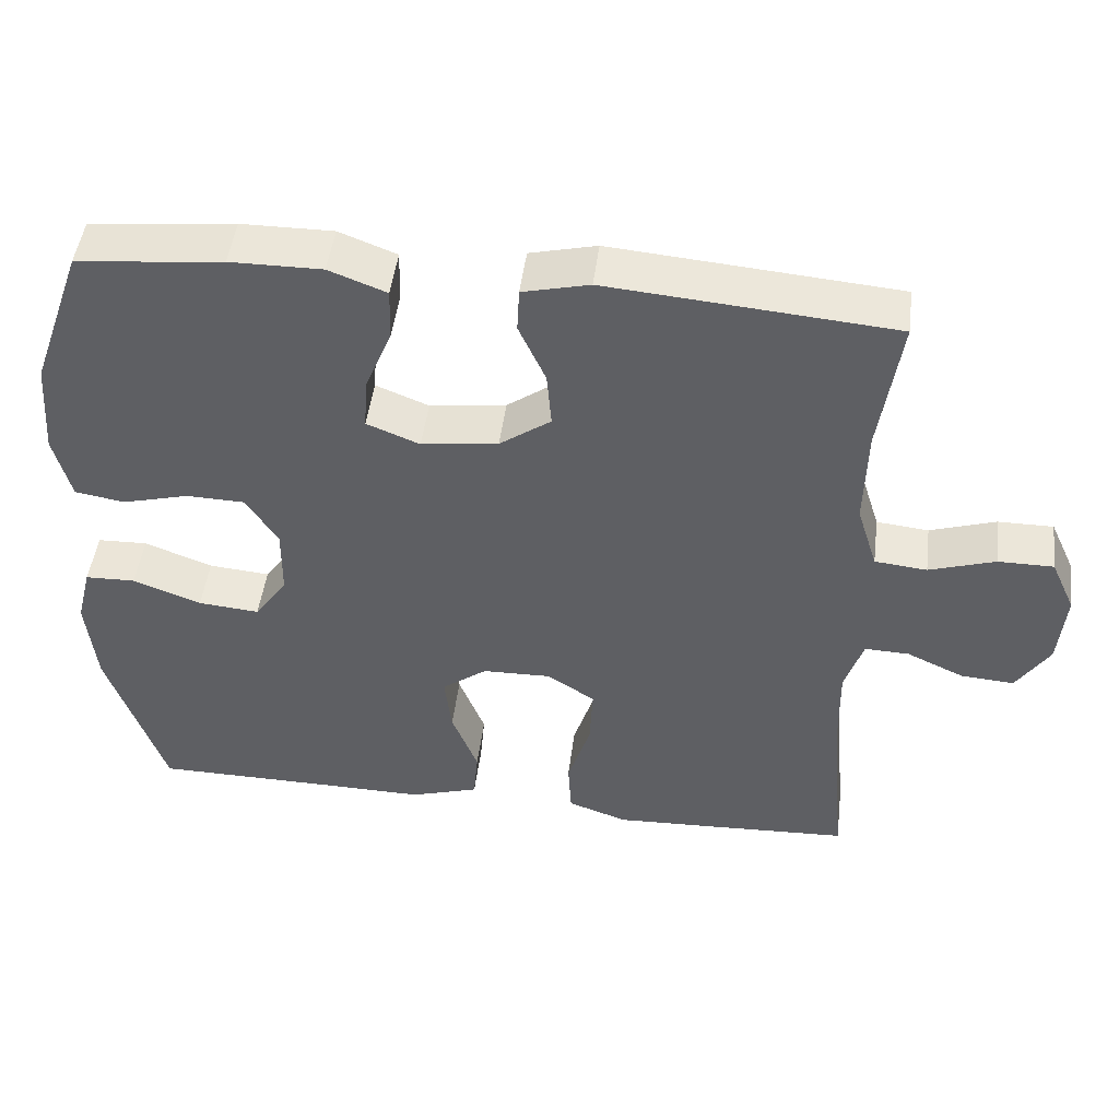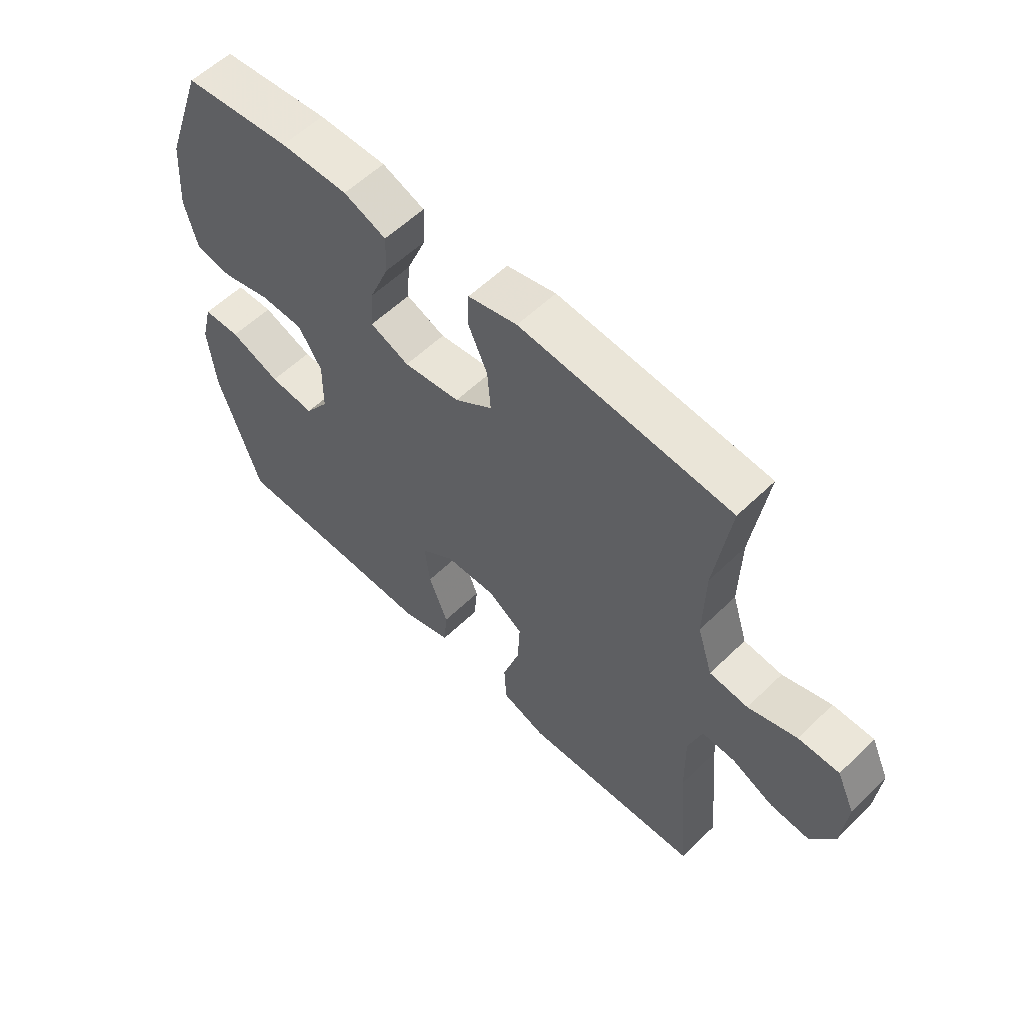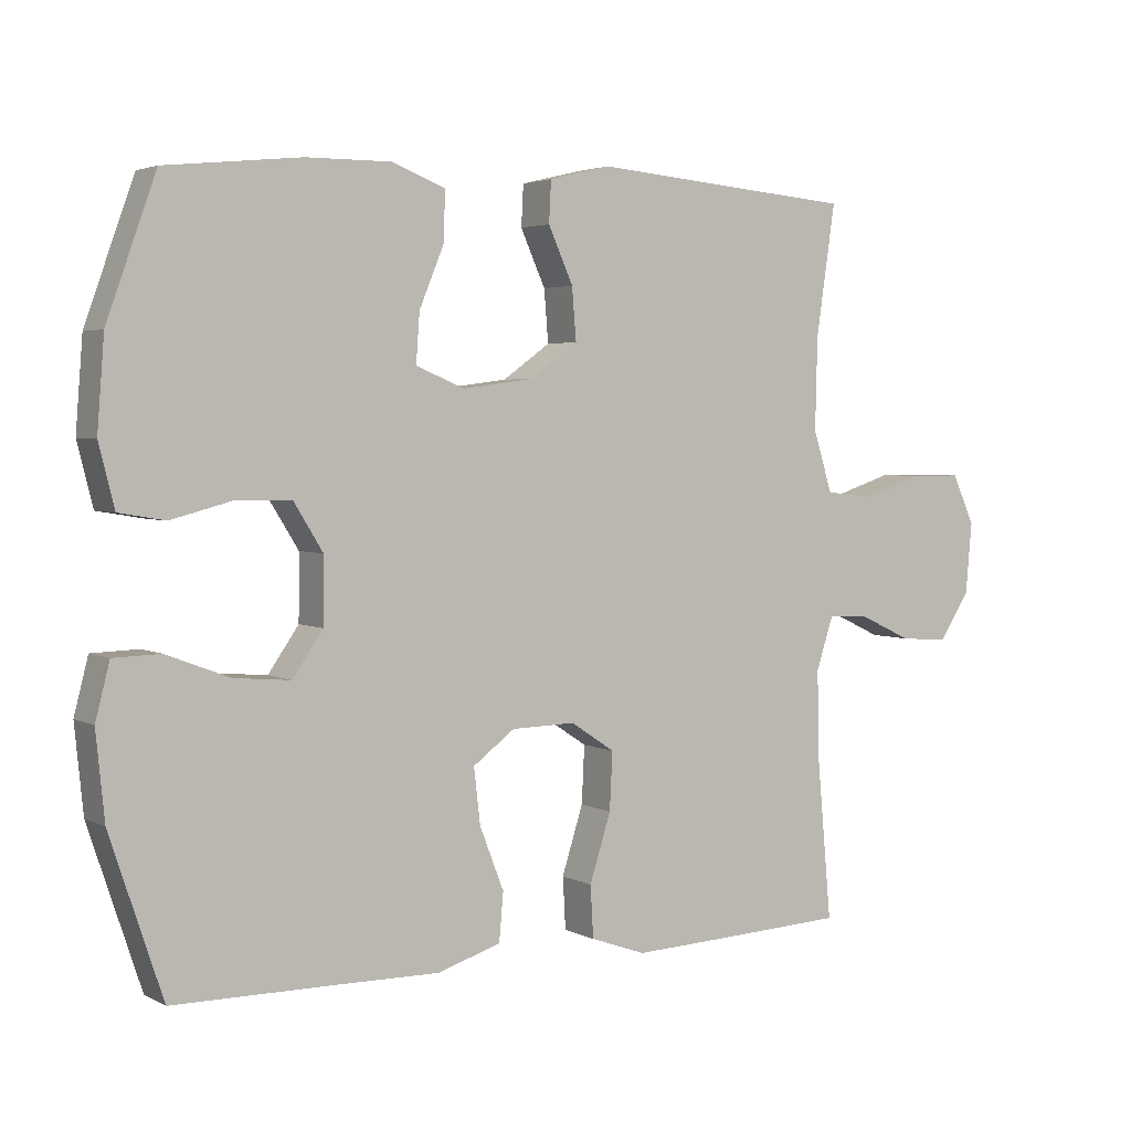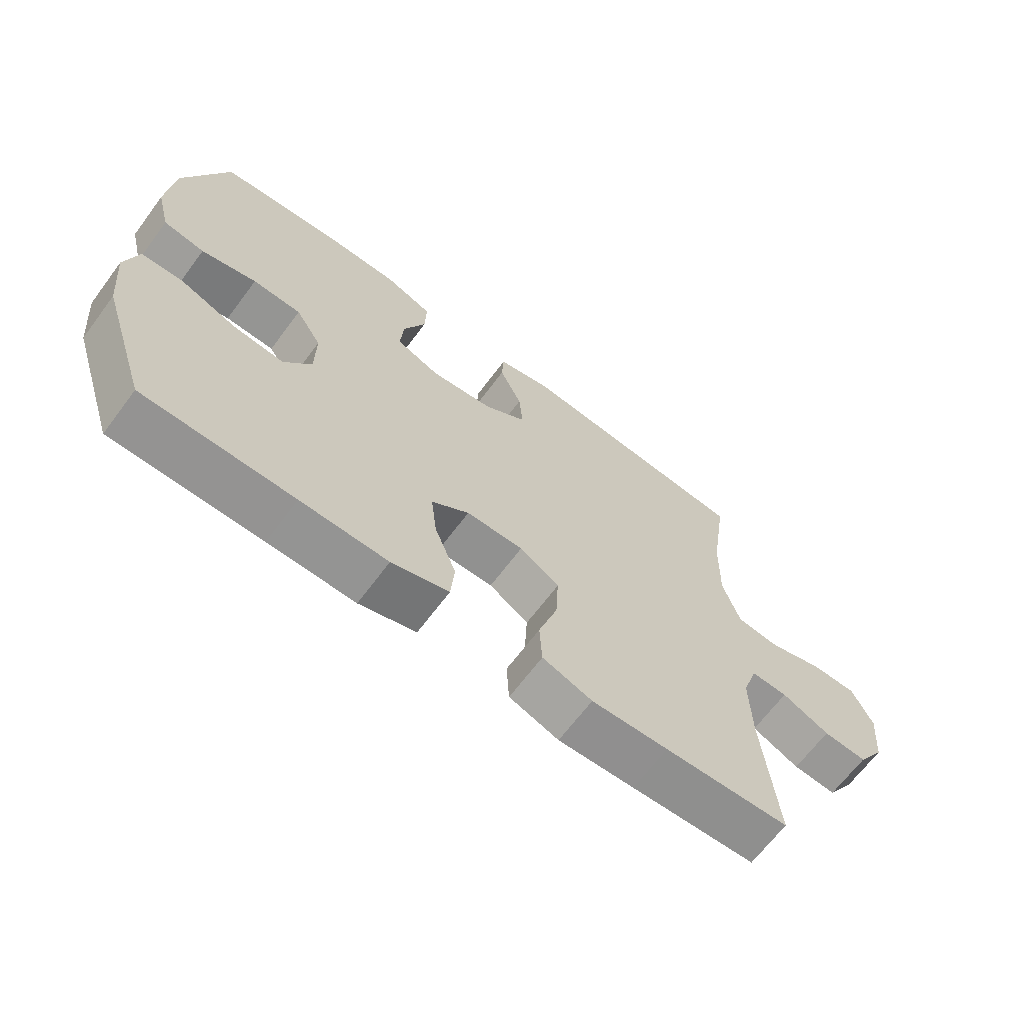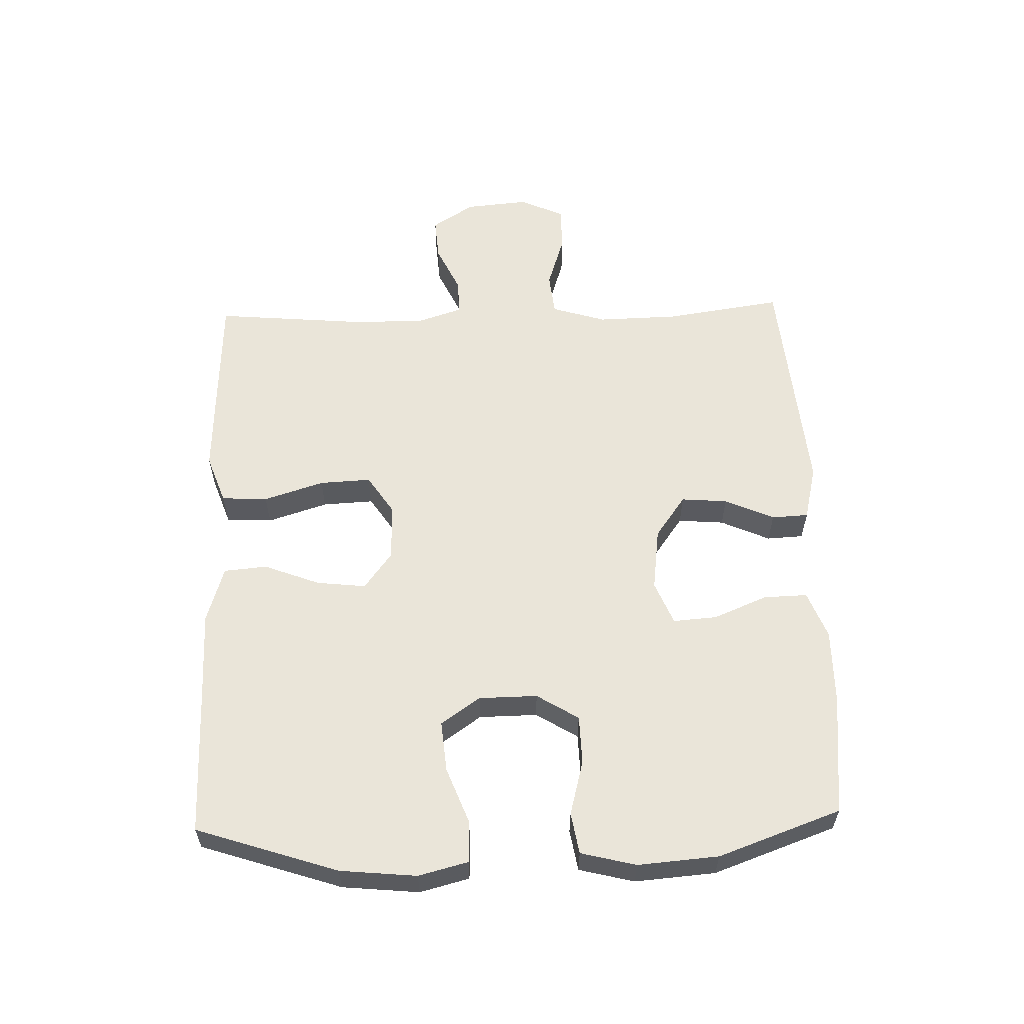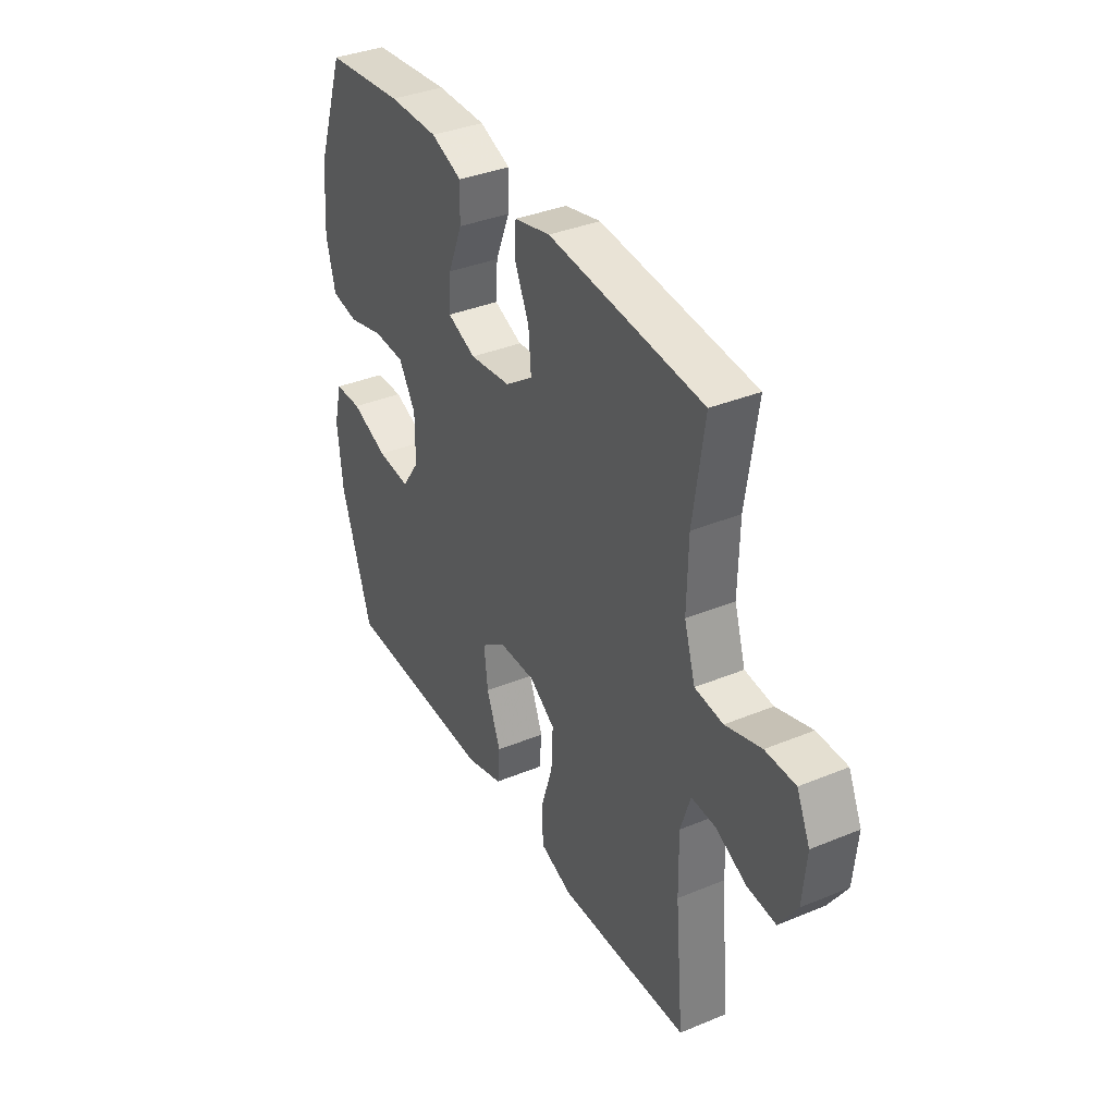
<metadata>
{"format":"obj","ext":"obj","renderer":"f3d","projection":"perspective","resolution":1024,"background":"white","views":[{"elev":47.9,"azim":7.1,"up":"+Z"},{"elev":57.5,"azim":44.9,"up":"+Z"},{"elev":3.4,"azim":-31.7,"up":"+Z"},{"elev":-66.6,"azim":-36.8,"up":"+Z"},{"elev":58.2,"azim":-91.8,"up":"+Y"},{"elev":36.8,"azim":61.9,"up":"+Z"}]}
</metadata>
<code>
v -0.5 0.07 0.5
v -0.31 0.07 0.52
v -0.19 0.07 0.521
v -0.115 0.07 0.492
v -0.117 0.07 0.423
v -0.152 0.07 0.338
v -0.157 0.07 0.269
v -0.088 0.07 0.241
v 0.012 0.07 0.254
v 0.079 0.07 0.302
v 0.073 0.07 0.375
v 0.038 0.07 0.453
v 0.041 0.07 0.511
v 0.128 0.07 0.532
v 0.5 0.07 0.5
v 0.473 0.07 0.316
v 0.47 0.07 0.186
v 0.497 0.07 0.1
v 0.565 0.07 0.093
v 0.651 0.07 0.121
v 0.723 0.07 0.121
v 0.755 0.07 0.051
v 0.746 0.07 -0.049
v 0.703 0.07 -0.116
v 0.634 0.07 -0.111
v 0.559 0.07 -0.076
v 0.501 0.07 -0.074
v 0.477 0.07 -0.148
v 0.479 0.07 -0.267
v 0.5 0.07 -0.5
v 0.304 0.07 -0.509
v 0.184 0.07 -0.514
v 0.106 0.07 -0.486
v 0.102 0.07 -0.413
v 0.132 0.07 -0.318
v 0.136 0.07 -0.237
v 0.074 0.07 -0.196
v -0.016 0.07 -0.198
v -0.075 0.07 -0.242
v -0.066 0.07 -0.32
v -0.032 0.07 -0.408
v -0.038 0.07 -0.476
v -0.128 0.07 -0.504
v -0.265 0.07 -0.502
v -0.5 0.07 -0.5
v -0.574 0.07 -0.277
v -0.586 0.07 -0.156
v -0.566 0.07 -0.078
v -0.5 0.07 -0.076
v -0.411 0.07 -0.11
v -0.331 0.07 -0.117
v -0.288 0.07 -0.055
v -0.287 0.07 0.037
v -0.328 0.07 0.103
v -0.405 0.07 0.105
v -0.492 0.07 0.082
v -0.557 0.07 0.093
v -0.579 0.07 0.18
v -0.569 0.07 0.307
v -0.5 0 0.5
v -0.31 0 0.52
v -0.19 0 0.521
v -0.115 0 0.492
v -0.117 0 0.423
v -0.152 0 0.338
v -0.157 0 0.269
v -0.088 0 0.241
v 0.012 0 0.254
v 0.079 0 0.302
v 0.073 0 0.375
v 0.038 0 0.453
v 0.041 0 0.511
v 0.128 0 0.532
v 0.5 0 0.5
v 0.473 0 0.316
v 0.47 0 0.186
v 0.497 0 0.1
v 0.565 0 0.093
v 0.651 0 0.121
v 0.723 0 0.121
v 0.755 0 0.051
v 0.746 0 -0.049
v 0.703 0 -0.116
v 0.634 0 -0.111
v 0.559 0 -0.076
v 0.501 0 -0.074
v 0.477 0 -0.148
v 0.479 0 -0.267
v 0.5 0 -0.5
v 0.304 0 -0.509
v 0.184 0 -0.514
v 0.106 0 -0.486
v 0.102 0 -0.413
v 0.132 0 -0.318
v 0.136 0 -0.237
v 0.074 0 -0.196
v -0.016 0 -0.198
v -0.075 0 -0.242
v -0.066 0 -0.32
v -0.032 0 -0.408
v -0.038 0 -0.476
v -0.128 0 -0.504
v -0.265 0 -0.502
v -0.5 0 -0.5
v -0.574 0 -0.277
v -0.586 0 -0.156
v -0.566 0 -0.078
v -0.5 0 -0.076
v -0.411 0 -0.11
v -0.331 0 -0.117
v -0.288 0 -0.055
v -0.287 0 0.037
v -0.328 0 0.103
v -0.405 0 0.105
v -0.492 0 0.082
v -0.557 0 0.093
v -0.579 0 0.18
v -0.569 0 0.307
f 55 56 57 58
f 54 55 58 59
f 47 48 49 50
f 47 50 51
f 44 45 46 47
f 44 47 51
f 43 44 51 52
f 40 41 42 43
f 39 40 43 52
f 32 33 34 35
f 32 35 36
f 29 30 31 32
f 28 29 32 36
f 27 28 36 37
f 23 24 25 26
f 23 26 27
f 22 23 27
f 19 20 21 22
f 18 19 22 27
f 17 18 27 37
f 13 14 15 16
f 11 12 13 16
f 10 11 16 17
f 9 10 17 37
f 3 4 5 6
f 3 6 7
f 2 3 7
f 54 59 1 2
f 53 54 2 7
f 38 39 52 53
f 38 53 7 8
f 8 9 37 38
f 117 116 115 114
f 118 117 114 113
f 109 108 107 106
f 110 109 106
f 106 105 104 103
f 110 106 103
f 111 110 103 102
f 102 101 100 99
f 111 102 99 98
f 94 93 92 91
f 95 94 91
f 91 90 89 88
f 95 91 88 87
f 96 95 87 86
f 85 84 83 82
f 86 85 82
f 86 82 81
f 81 80 79 78
f 86 81 78 77
f 96 86 77 76
f 75 74 73 72
f 75 72 71 70
f 76 75 70 69
f 96 76 69 68
f 65 64 63 62
f 66 65 62
f 66 62 61
f 61 60 118 113
f 66 61 113 112
f 112 111 98 97
f 67 66 112 97
f 97 96 68 67
f 1 60 61 2
f 2 61 62 3
f 3 62 63 4
f 4 63 64 5
f 5 64 65 6
f 6 65 66 7
f 7 66 67 8
f 8 67 68 9
f 9 68 69 10
f 10 69 70 11
f 11 70 71 12
f 12 71 72 13
f 13 72 73 14
f 14 73 74 15
f 15 74 75 16
f 16 75 76 17
f 17 76 77 18
f 18 77 78 19
f 19 78 79 20
f 20 79 80 21
f 21 80 81 22
f 22 81 82 23
f 23 82 83 24
f 24 83 84 25
f 25 84 85 26
f 26 85 86 27
f 27 86 87 28
f 28 87 88 29
f 29 88 89 30
f 30 89 90 31
f 31 90 91 32
f 32 91 92 33
f 33 92 93 34
f 34 93 94 35
f 35 94 95 36
f 36 95 96 37
f 37 96 97 38
f 38 97 98 39
f 39 98 99 40
f 40 99 100 41
f 41 100 101 42
f 42 101 102 43
f 43 102 103 44
f 44 103 104 45
f 45 104 105 46
f 46 105 106 47
f 47 106 107 48
f 48 107 108 49
f 49 108 109 50
f 50 109 110 51
f 51 110 111 52
f 52 111 112 53
f 53 112 113 54
f 54 113 114 55
f 55 114 115 56
f 56 115 116 57
f 57 116 117 58
f 58 117 118 59
f 59 118 60 1

</code>
